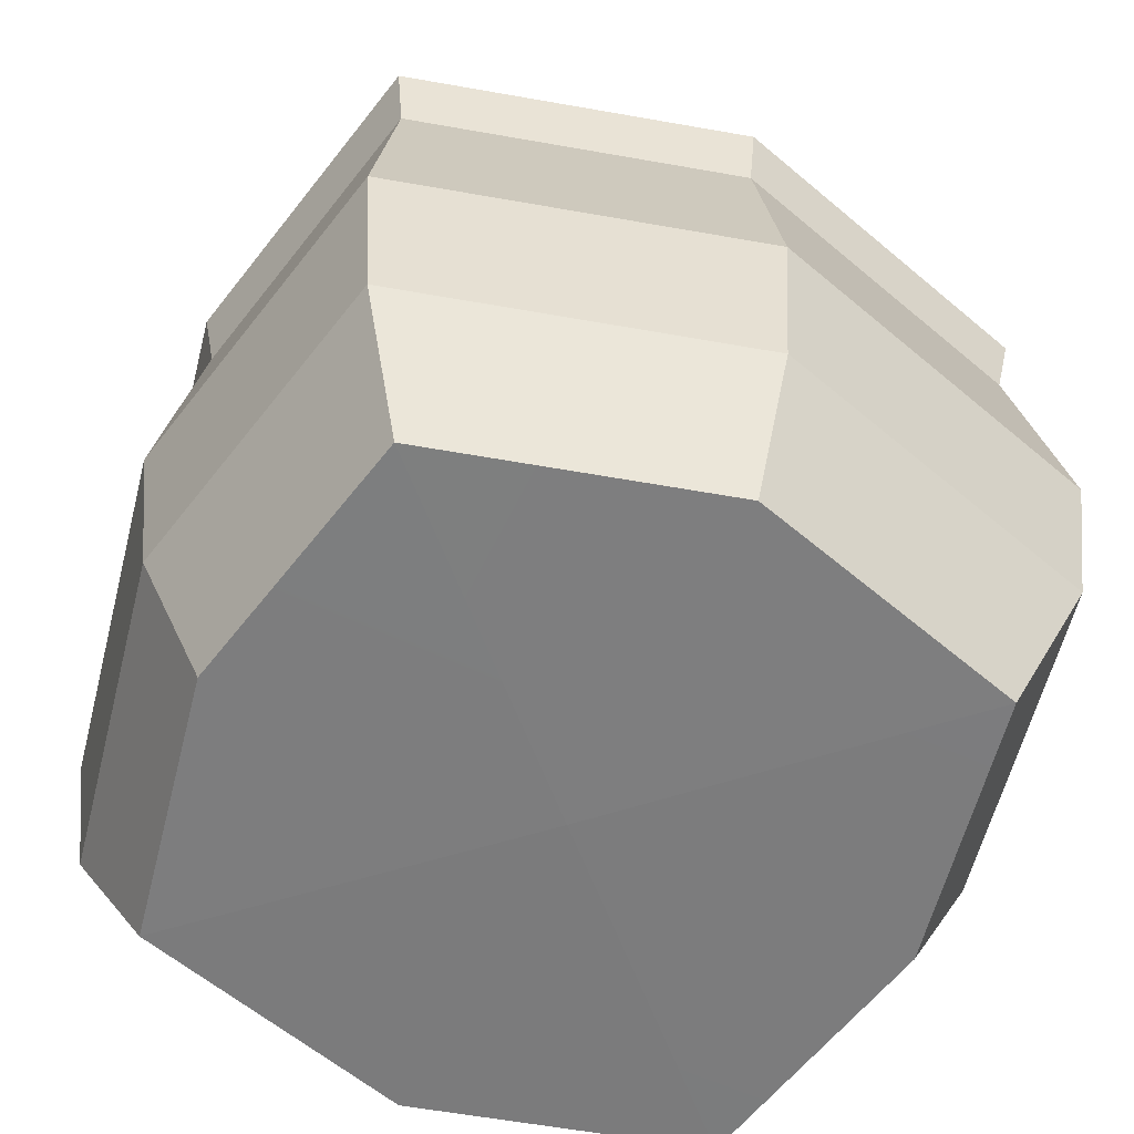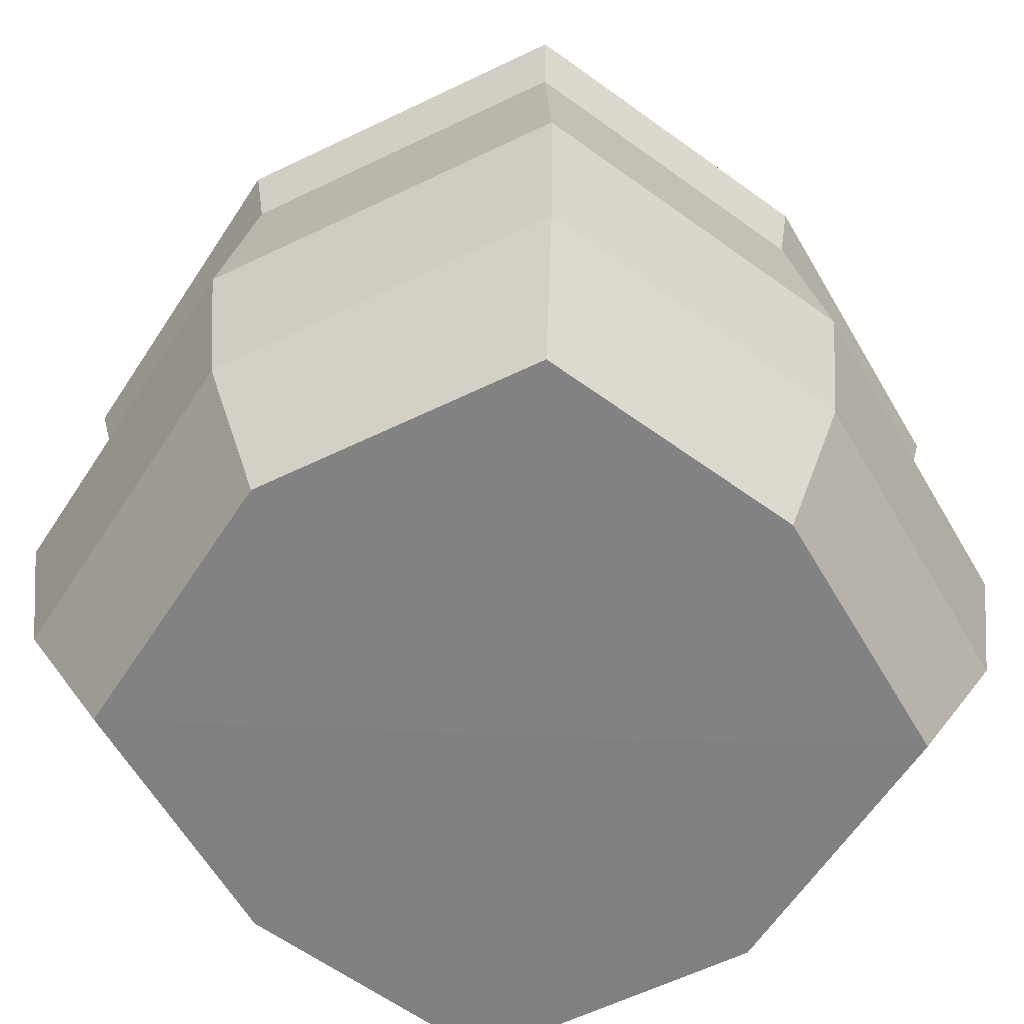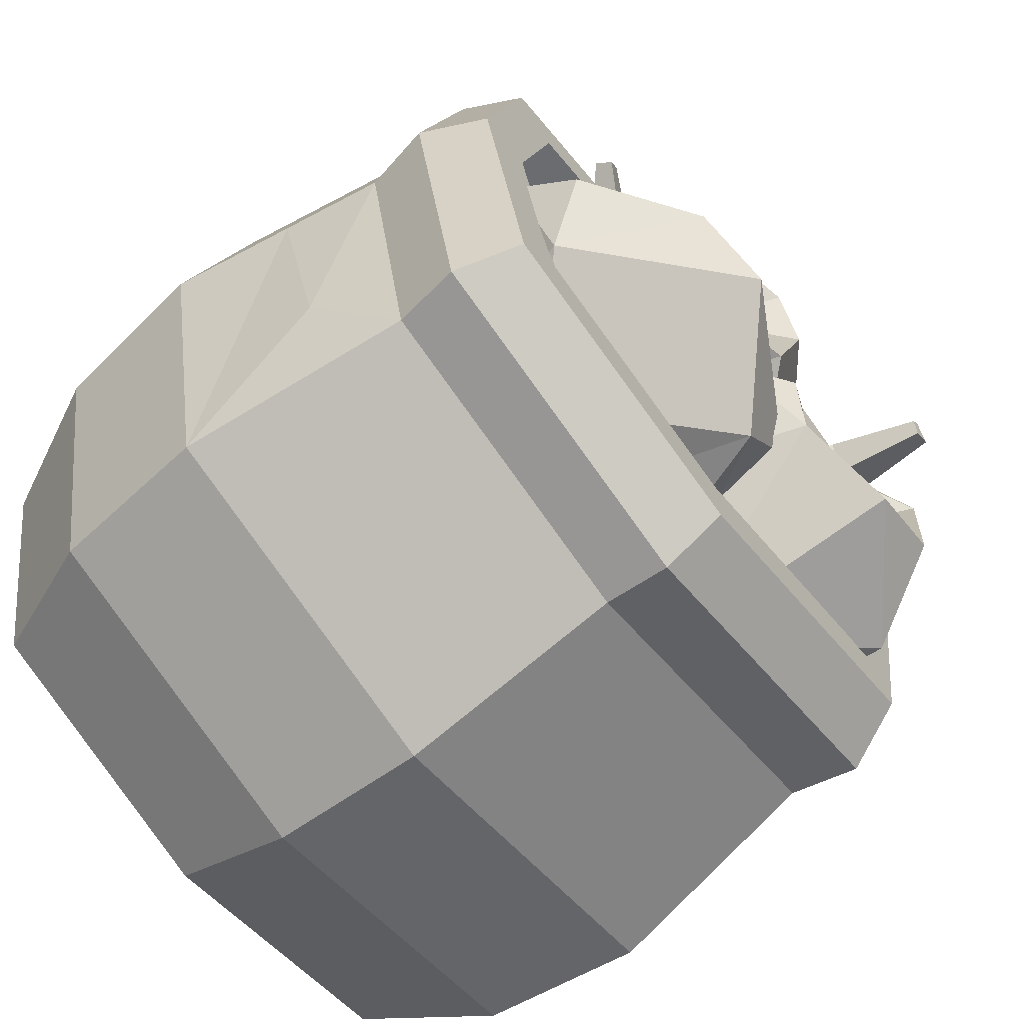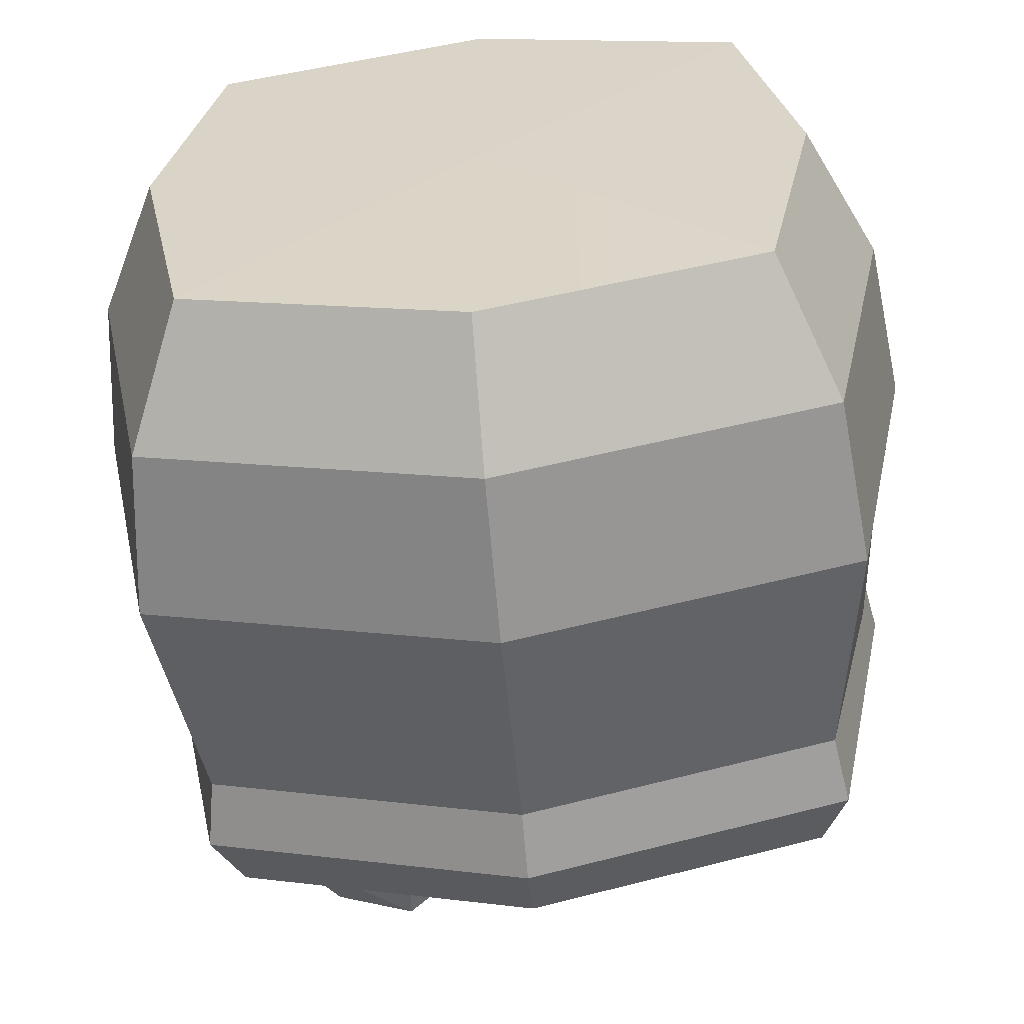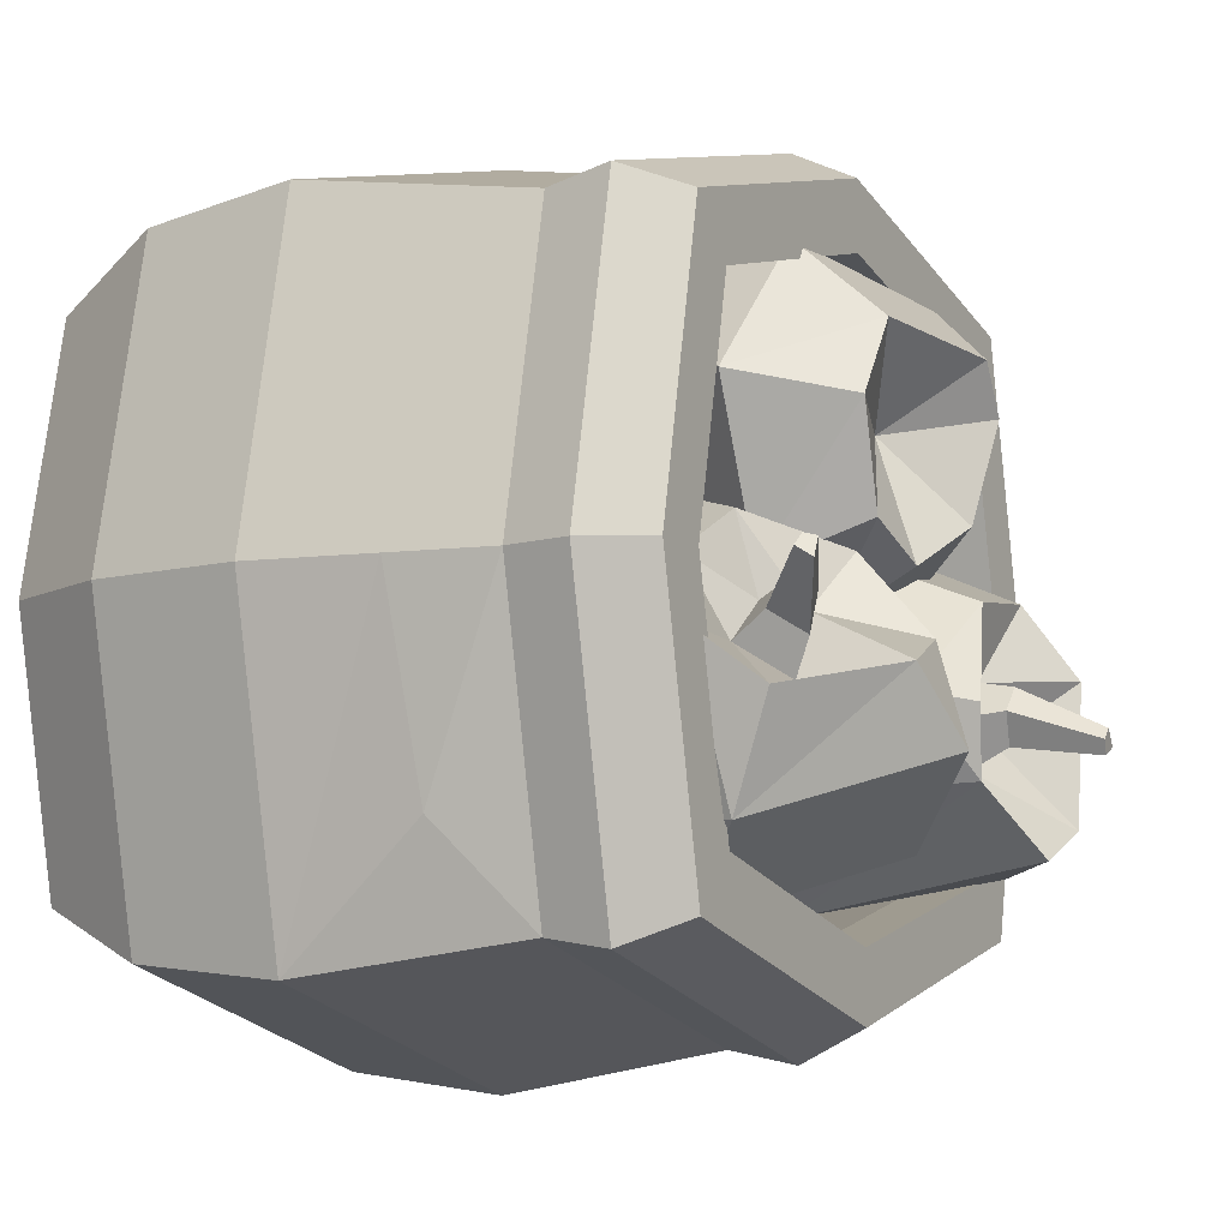
<metadata>
{"format":"obj","ext":"obj","renderer":"f3d","projection":"perspective","resolution":1024,"background":"white","views":[{"elev":-59.0,"azim":-25.8,"up":"+Y"},{"elev":-60.5,"azim":-138.3,"up":"+Y"},{"elev":-67.6,"azim":127.7,"up":"+Z"},{"elev":-59.2,"azim":5.0,"up":"+Z"},{"elev":-8.1,"azim":119.5,"up":"+Z"}]}
</metadata>
<code>
o SM_Prop_Basket_03
v 0 4.703 16.25
v 13.12 4.703 12.64
v 0 7.553 16.82
v 13.57 7.553 13.08
v 0 4.703 -16.25
v 0 7.553 -16.82
v 13.12 4.703 -12.64
v 13.57 7.553 -13.08
v 13.8 -17.21 -9e-06
v 0 -17.35 -9e-06
v 11.52 -17.21 -11.1
v 0 -17.21 -14.27
v 15.72 4.703 -1e-06
v 16.26 7.553 -1e-06
v -15.72 4.703 -1e-06
v -16.26 7.553 -1e-06
v -13.12 4.703 -12.64
v -13.57 7.553 -13.08
v -13.12 4.703 12.64
v -13.57 7.553 13.08
v -11.52 -17.21 -11.1
v -13.8 -17.21 -9e-06
v 0 -17.21 14.27
v 11.52 -17.21 11.1
v -11.52 -17.21 11.1
v -13.76 0.1819 -13.26
v -7.635 2.066 -14.62
v 0 0.79 -16.94
v -14.48 -4.861 -13.96
v -17.35 -4.861 -5e-06
v -14.48 -4.861 13.96
v -13.89 -0.6929 13.38
v -15.35 -0.2643 5.906
v -13.66 0.8738 13.17
v 0 -4.861 17.94
v -6.322 -0.2241 15.38
v 5.222 -2.865 16.15
v 13.68 0.764 13.18
v 14.48 -4.861 13.96
v 14.82 2.057 6.539
v 16.15 2.167 -2e-06
v 17.35 -4.861 -5e-06
v 14.48 -4.861 -13.96
v 16.45 0.422 -3e-06
v 14.83 1.139 -8.544
v 7.46 -4.861 -15.89
v 0 -4.861 -17.94
v -14.19 -7.631 -13.68
v -10.71 -8.218 -14.56
v 0 -9.886 -17.3
v -8.801 -11.66 -14.64
v -16.98 -7.832 -5e-06
v -14.97 -8.947 9.098
v -13.77 -11.66 13.27
v 0 -9.797 17.31
v 7.929 -6.294 15.58
v 13.77 -11.66 13.27
v 16.5 -11.66 -7e-06
v 14.31 -6.557 -13.79
v -13.77 -11.66 -13.27
v -12.67 -14.37 -12.21
v -6.495 -15.25 -13.47
v 0 -11.66 -17.07
v -12.17 -15.6 -11.73
v -13.86 -14.81 -5.396
v -15.32 -14.09 -7e-06
v 0 -11.66 17.07
v 13.77 -11.66 -13.27
v 6.916 -11.66 -15.16
v 12.5 10.24 -12.05
v 14.98 10.24 -0
v 0 10.24 -15.49
v -12.5 10.24 -12.05
v -14.98 10.24 -0
v -12.5 10.24 12.05
v 0 10.24 15.49
v 12.5 10.24 12.05
v 10.45 10.24 -9.843
v 12.52 10.24 -0
v 0 10.24 -12.65
v -10.45 10.24 -9.843
v -12.52 10.24 -0
v -10.45 10.24 9.843
v 0 10.24 12.65
v 10.45 10.24 9.843
v 12.7 7.619 -1e-06
v 10.6 7.619 -9.981
v 0 7.619 -12.83
v -10.6 7.619 -9.981
v -12.7 7.619 -1e-06
v 0 7.619 12.83
v -10.6 7.619 9.981
v 10.6 7.619 9.981
v 14.62 -1.078 -3e-06
v 12.21 -1.078 -11.5
v 0 -1.078 -14.78
v -12.21 -1.078 -11.5
v -14.62 -1.078 -3e-06
v 0 -1.078 14.78
v -12.21 -1.078 11.5
v 12.21 -1.078 11.5
v -4.841 -0.2538 -15.8
v -16.5 -11.66 -7e-06
v -14.02 -9.257 -13.52
v -16.8 -9.3 -6e-06
v 5.854 5.479 -5.514
v 0 5.479 -7.089
v 7.013 5.479 7e-06
v -5.854 5.479 -5.514
v -7.013 5.479 7e-06
v -5.854 5.479 5.514
v 0 5.479 7.089
v 5.854 5.479 5.514
v 0.8578 5.496 -7.232
v 1.609 6.063 -2.789
v -1.228 1.837 -5.348
v -0.3913 2.217 -2.568
v -7.531 12.1 -4.837
v -5.255 12.11 -6.043
v -9.153 14.84 -8.127
v -5.862 14.92 -9.422
v -4.885 1.153 -7.612
v -5.372 4.409 -3.316
v -8.244 1.511 -6.58
v -10.81 4.499 -8.967
v -4.988 4.616 -11.37
v -8.873 1.786 -0.8052
v -7.369 2.462 1.095
v -11.82 5.487 0.1408
v -8.994 6.069 3.497
v -9.935 14.75 -2.397
v -3.047 2.703 0.6357
v -1.827 6.469 2.736
v -1.389 14.22 -3.958
v -5.23 12.49 -2.769
v -3.928 13.28 0.02179
v -8.25 13.04 0.4809
v -2.226 13.84 -6.738
v -11.25 10.96 -9.717
v 0.7566 12.49 -3.646
v -12.26 11.95 -0.6095
v -6.501 17.23 -5.294
v -5.797 17.35 -4.661
v -5.805 17.24 -5.663
v -5.467 17.33 -5.089
v -4.154 12.41 -4.167
v -5.42 13.64 -5.221
v -6.963 13.63 -4.403
v -5.403 13.9 -3.001
v -4.674 13.84 -3.948
v 5.176 8.592 0.414
v 0.9976 9.191 -1.263
v 3.99 12.75 2.033
v 1.443 13.07 0.6255
v -0.5984 3.419 8.134
v 0.9937 2.937 6.167
v 1.407 0.000502 10.43
v 3.273 -0.6241 7.493
v 5.562 13.03 6.084
v 0.5292 11.08 5.662
v 3.811 13.17 9.148
v 4.709 9.825 12.18
v 8.121 8.697 7.003
v -1.819 14.5 8.535
v -3.484 14.26 6.665
v -4.326 11.38 11.23
v -7.066 11.54 7.759
v -4.11 1.676 9.977
v -2.241 13.63 2.54
v -5.004 10.5 0.9209
v -0.7596 1.228 1.956
v -2.183 3.446 5.448
v -4.758 3.353 3.585
v -6.001 3.982 7.71
v 1.787 0.9012 3.364
v 3.544 3.437 12.8
v -0.1398 2.839 -0.2152
v -5.491 4.992 11.85
v -1.374 -1.704 7.251
v -1.859 -1.696 6.428
v -0.8865 -1.852 6.649
v -1.382 -1.805 6.197
v -0.6262 3.089 4.693
v -0.2336 1.7 6.161
v -1.313 2.027 7.494
v -2.387 2.045 5.673
v -1.332 1.803 5.162
v 4.934 0.5427 -2.121
v 1.473 2.433 0.1326
v 1.535 0.5394 -5.24
v -0.6456 1.499 -3.539
v 7.197 11.1 -3.911
v 8.031 9.075 -2.55
v 11.57 12.31 -4.553
v 12.43 9.623 -2.419
v 3.344 1.463 -9.093
v 1.568 5.723 -6.264
v 2.944 4.335 -11.11
v 6.768 6.723 -12.05
v 8.378 1.911 -8.315
v -1.678 7.554 -9.663
v -3.016 7.857 -7.554
v -0.218 12.15 -9.459
v -2.928 12.2 -5.961
v 6.795 15.39 -3.448
v -2.845 4.986 -4.286
v -2.645 7.441 -0.543
v 7.128 8.795 2.228
v 5.503 10.79 -1.31
v 3.5 11.7 0.9845
v 3.329 14.57 -2.283
v 9.309 7.836 0.5266
v 10.95 10.59 -8.871
v 5.755 6.494 2.944
v 3.964 16.01 -6.279
v 10.29 13.33 -0.3
v 9.774 13.24 0.4963
v 10.55 12.72 0.1166
v 10.09 12.81 0.599
v 6.536 9.396 -0.9746
v 8.189 10.49 -1.539
v 7.624 11.86 -2.462
v 6.476 11.65 -0.6986
v 7.176 10.7 -0.4711
f 1 2 3
f 3 2 4
f 5 6 7
f 7 6 8
f 9 10 11
f 11 10 12
f 13 7 14
f 14 7 8
f 15 16 17
f 17 16 18
f 1 3 19
f 19 3 20
f 12 10 21
f 21 10 22
f 18 6 17
f 17 6 5
f 13 14 2
f 2 14 4
f 23 10 24
f 24 10 9
f 22 10 25
f 25 10 23
f 15 19 16
f 16 19 20
f 26 17 27
f 17 5 27
f 5 28 27
f 29 30 26
f 30 15 26
f 15 17 26
f 31 32 30
f 32 33 30
f 30 33 15
f 15 33 19
f 19 33 34
f 31 35 32
f 32 35 36
f 35 1 36
f 1 19 36
f 19 34 36
f 35 37 1
f 1 37 2
f 2 37 38
f 37 39 38
f 38 40 2
f 2 40 13
f 40 41 13
f 42 43 44
f 44 43 45
f 43 7 45
f 7 13 45
f 13 41 45
f 43 46 7
f 7 46 5
f 5 46 28
f 46 47 28
f 29 47 48
f 48 47 49
f 47 50 49
f 50 51 49
f 52 30 48
f 48 30 29
f 31 30 53
f 53 30 52
f 54 55 31
f 31 55 35
f 39 56 57
f 57 56 55
f 56 35 55
f 58 42 57
f 57 42 39
f 43 42 59
f 59 46 43
f 60 51 61
f 61 51 62
f 51 63 62
f 63 12 62
f 12 21 62
f 21 64 62
f 61 64 65
f 64 22 65
f 22 66 65
f 25 66 22
f 23 67 25
f 25 67 54
f 57 67 24
f 24 67 23
f 9 58 24
f 24 58 57
f 68 58 11
f 11 58 9
f 68 11 69
f 11 12 69
f 12 63 69
f 8 70 14
f 14 70 71
f 8 6 70
f 70 6 72
f 18 73 6
f 6 73 72
f 18 16 73
f 73 16 74
f 20 3 75
f 75 3 76
f 20 75 16
f 16 75 74
f 4 77 3
f 3 77 76
f 4 14 77
f 77 14 71
f 70 78 71
f 71 78 79
f 70 72 78
f 78 72 80
f 73 81 72
f 72 81 80
f 73 74 81
f 81 74 82
f 75 76 83
f 83 76 84
f 75 83 74
f 74 83 82
f 77 85 76
f 76 85 84
f 77 71 85
f 85 71 79
f 79 78 86
f 86 78 87
f 80 88 78
f 78 88 87
f 80 81 88
f 88 81 89
f 82 90 81
f 81 90 89
f 84 91 83
f 83 91 92
f 82 83 90
f 90 83 92
f 84 85 91
f 91 85 93
f 79 86 85
f 85 86 93
f 86 87 94
f 94 87 95
f 88 96 87
f 87 96 95
f 88 89 96
f 96 89 97
f 90 98 89
f 89 98 97
f 91 99 92
f 92 99 100
f 90 92 98
f 98 92 100
f 91 93 99
f 99 93 101
f 86 94 93
f 93 94 101
f 39 37 35
f 54 67 55
f 57 55 67
f 42 58 59
f 59 58 68
f 47 46 50
f 50 46 69
f 46 59 69
f 68 69 59
f 50 69 63
f 51 50 63
f 28 47 102
f 47 29 102
f 26 102 29
f 26 27 102
f 102 27 28
f 34 33 32
f 32 36 34
f 60 61 103
f 61 65 103
f 65 66 103
f 61 62 64
f 21 22 64
f 54 103 25
f 25 103 66
f 39 42 38
f 38 42 44
f 44 45 41
f 38 44 40
f 40 44 41
f 39 35 56
f 104 49 60
f 60 49 51
f 103 105 60
f 60 105 104
f 105 53 52
f 105 52 104
f 104 52 48
f 48 49 104
f 31 53 54
f 54 53 103
f 53 105 103
f 106 107 108
f 109 110 107
f 107 110 108
f 110 111 108
f 111 112 108
f 112 113 108
f 95 96 106
f 106 96 107
f 97 109 96
f 96 109 107
f 97 98 109
f 109 98 110
f 100 111 98
f 98 111 110
f 100 99 111
f 111 99 112
f 101 113 99
f 99 113 112
f 101 94 113
f 113 94 108
f 95 106 94
f 94 106 108
f 114 115 116
f 116 115 117
f 118 119 120
f 120 119 121
f 122 123 124
f 125 126 124
f 124 126 122
f 127 128 129
f 129 128 130
f 131 118 120
f 117 115 132
f 132 115 133
f 124 123 127
f 127 123 128
f 125 124 129
f 129 124 127
f 134 135 136
f 136 135 137
f 121 119 138
f 116 122 114
f 114 122 126
f 117 123 116
f 116 123 122
f 128 123 132
f 132 123 117
f 130 128 133
f 133 128 132
f 139 126 125
f 114 140 115
f 115 140 133
f 133 140 136
f 136 137 133
f 133 137 130
f 129 130 141
f 141 130 137
f 141 139 129
f 129 139 125
f 126 139 121
f 121 139 120
f 114 126 138
f 138 126 121
f 134 140 138
f 138 140 114
f 136 140 134
f 141 137 131
f 120 139 131
f 131 139 141
f 142 143 144
f 144 143 145
f 137 135 131
f 135 134 146
f 138 119 146
f 131 135 118
f 146 134 138
f 119 118 147
f 147 118 148
f 118 135 148
f 148 135 149
f 146 150 135
f 135 150 149
f 119 147 146
f 146 147 150
f 148 142 147
f 147 142 144
f 149 143 148
f 148 143 142
f 149 150 143
f 143 150 145
f 150 147 145
f 145 147 144
f 151 152 153
f 153 152 154
f 155 156 157
f 157 156 158
f 159 160 161
f 162 163 161
f 161 163 159
f 164 165 166
f 166 165 167
f 168 155 157
f 154 152 169
f 169 152 170
f 161 160 164
f 164 160 165
f 162 161 166
f 166 161 164
f 171 172 173
f 173 172 174
f 158 156 175
f 153 159 151
f 151 159 163
f 154 160 153
f 153 160 159
f 165 160 169
f 169 160 154
f 167 165 170
f 170 165 169
f 176 163 162
f 151 177 152
f 152 177 170
f 170 177 173
f 173 174 170
f 170 174 167
f 166 167 178
f 178 167 174
f 178 176 166
f 166 176 162
f 163 176 158
f 158 176 157
f 151 163 175
f 175 163 158
f 171 177 175
f 175 177 151
f 173 177 171
f 178 174 168
f 157 176 168
f 168 176 178
f 179 180 181
f 181 180 182
f 174 172 168
f 172 171 183
f 175 156 183
f 168 172 155
f 183 171 175
f 156 155 184
f 184 155 185
f 155 172 185
f 185 172 186
f 183 187 172
f 172 187 186
f 156 184 183
f 183 184 187
f 185 179 184
f 184 179 181
f 186 180 185
f 185 180 179
f 186 187 180
f 180 187 182
f 187 184 182
f 182 184 181
f 188 189 190
f 190 189 191
f 192 193 194
f 194 193 195
f 196 197 198
f 199 200 198
f 198 200 196
f 201 202 203
f 203 202 204
f 205 192 194
f 191 189 206
f 206 189 207
f 198 197 201
f 201 197 202
f 199 198 203
f 203 198 201
f 208 209 210
f 210 209 211
f 195 193 212
f 190 196 188
f 188 196 200
f 191 197 190
f 190 197 196
f 202 197 206
f 206 197 191
f 204 202 207
f 207 202 206
f 213 200 199
f 188 214 189
f 189 214 207
f 207 214 210
f 210 211 207
f 207 211 204
f 203 204 215
f 215 204 211
f 215 213 203
f 203 213 199
f 200 213 195
f 195 213 194
f 188 200 212
f 212 200 195
f 208 214 212
f 212 214 188
f 210 214 208
f 215 211 205
f 194 213 205
f 205 213 215
f 216 217 218
f 218 217 219
f 211 209 205
f 209 208 220
f 212 193 220
f 205 209 192
f 220 208 212
f 193 192 221
f 221 192 222
f 192 209 222
f 222 209 223
f 220 224 209
f 209 224 223
f 193 221 220
f 220 221 224
f 222 216 221
f 221 216 218
f 223 217 222
f 222 217 216
f 223 224 217
f 217 224 219
f 224 221 219
f 219 221 218

</code>
